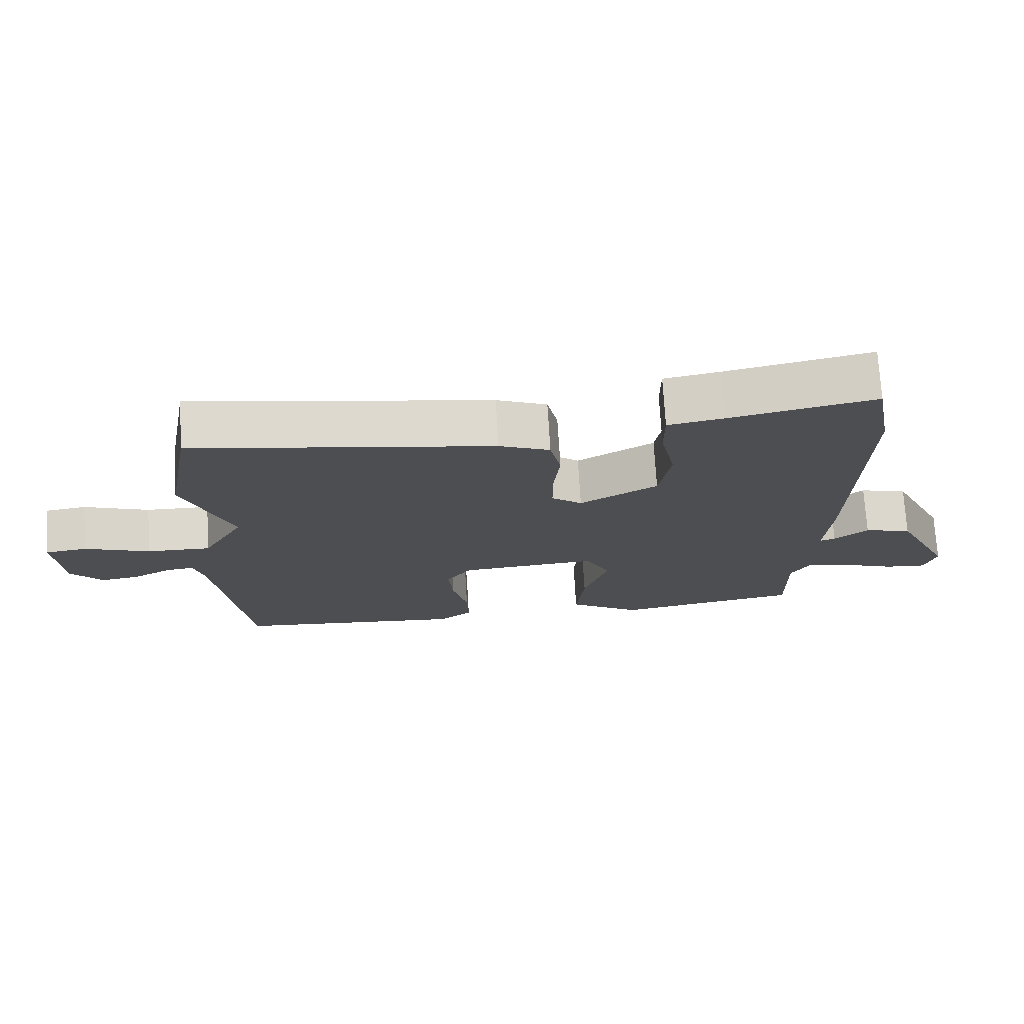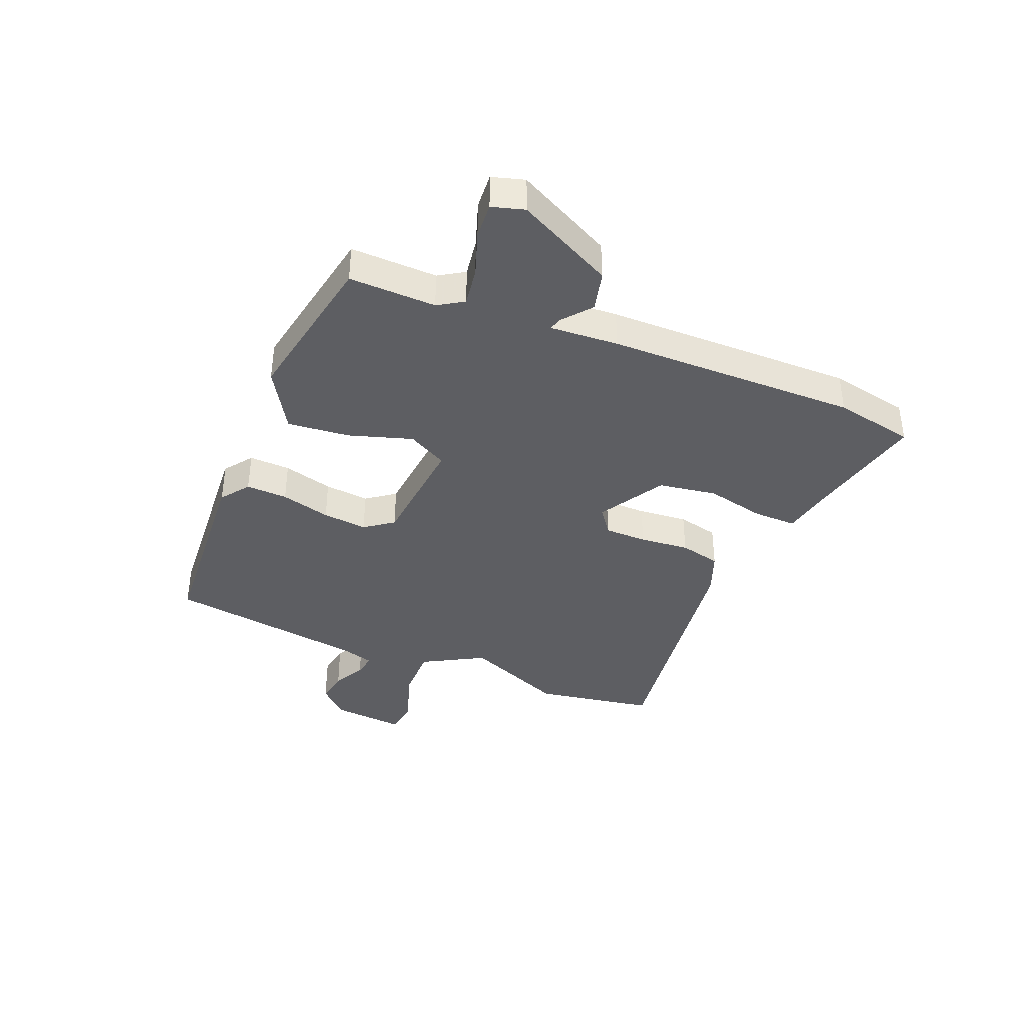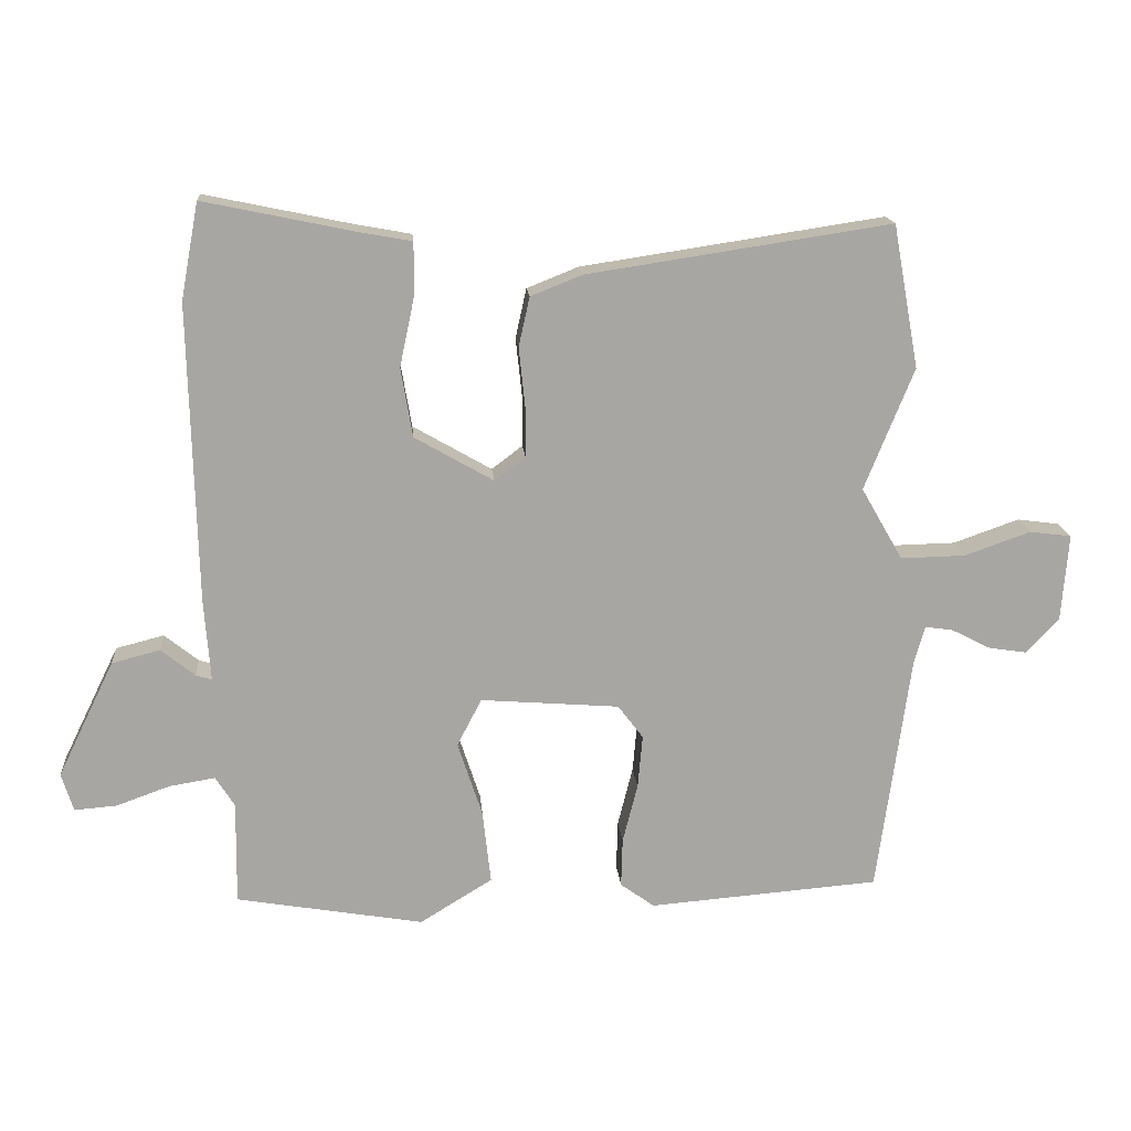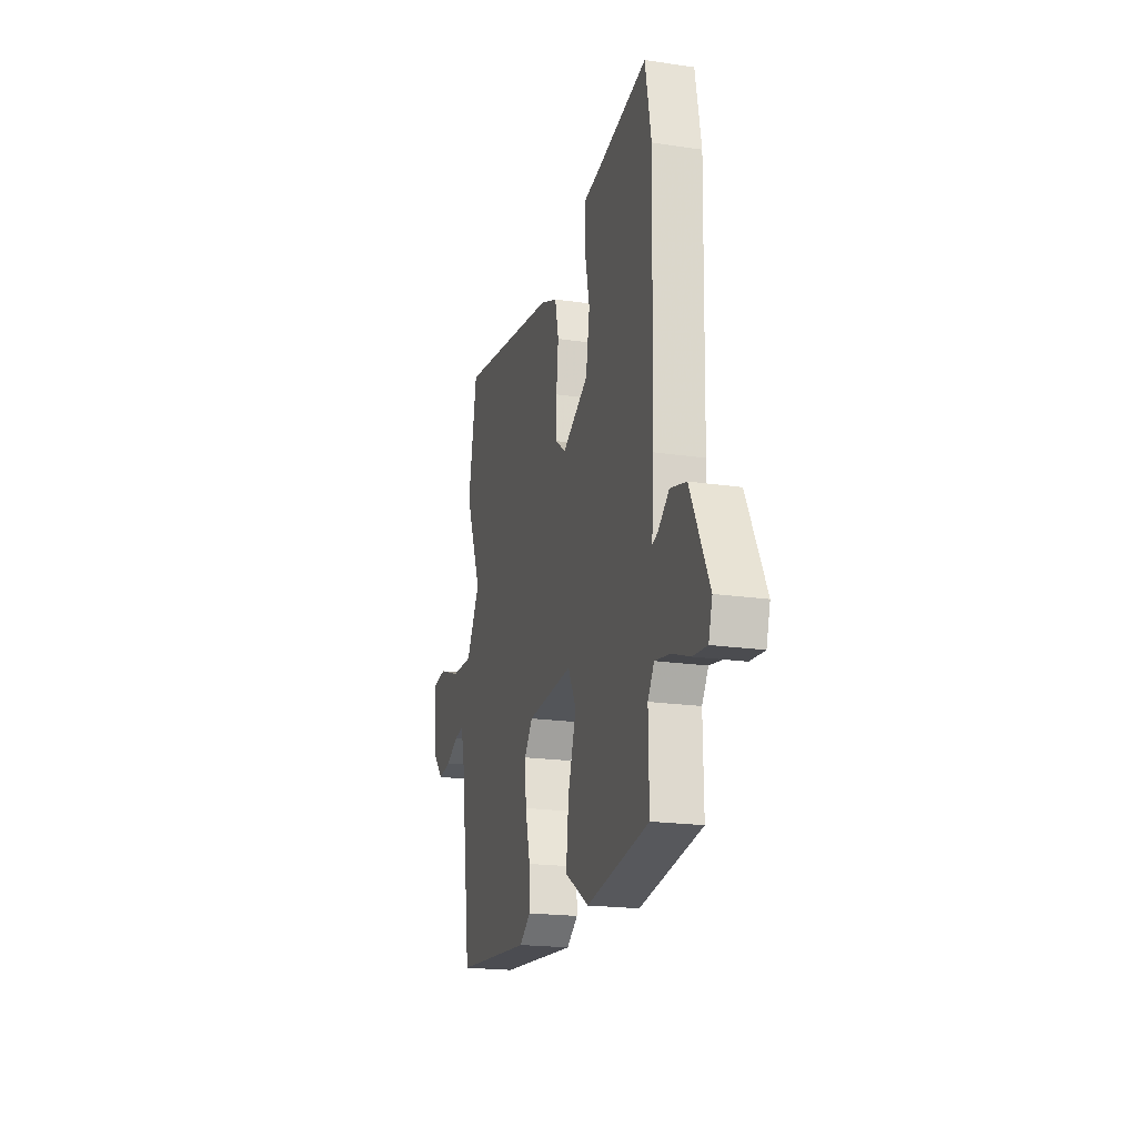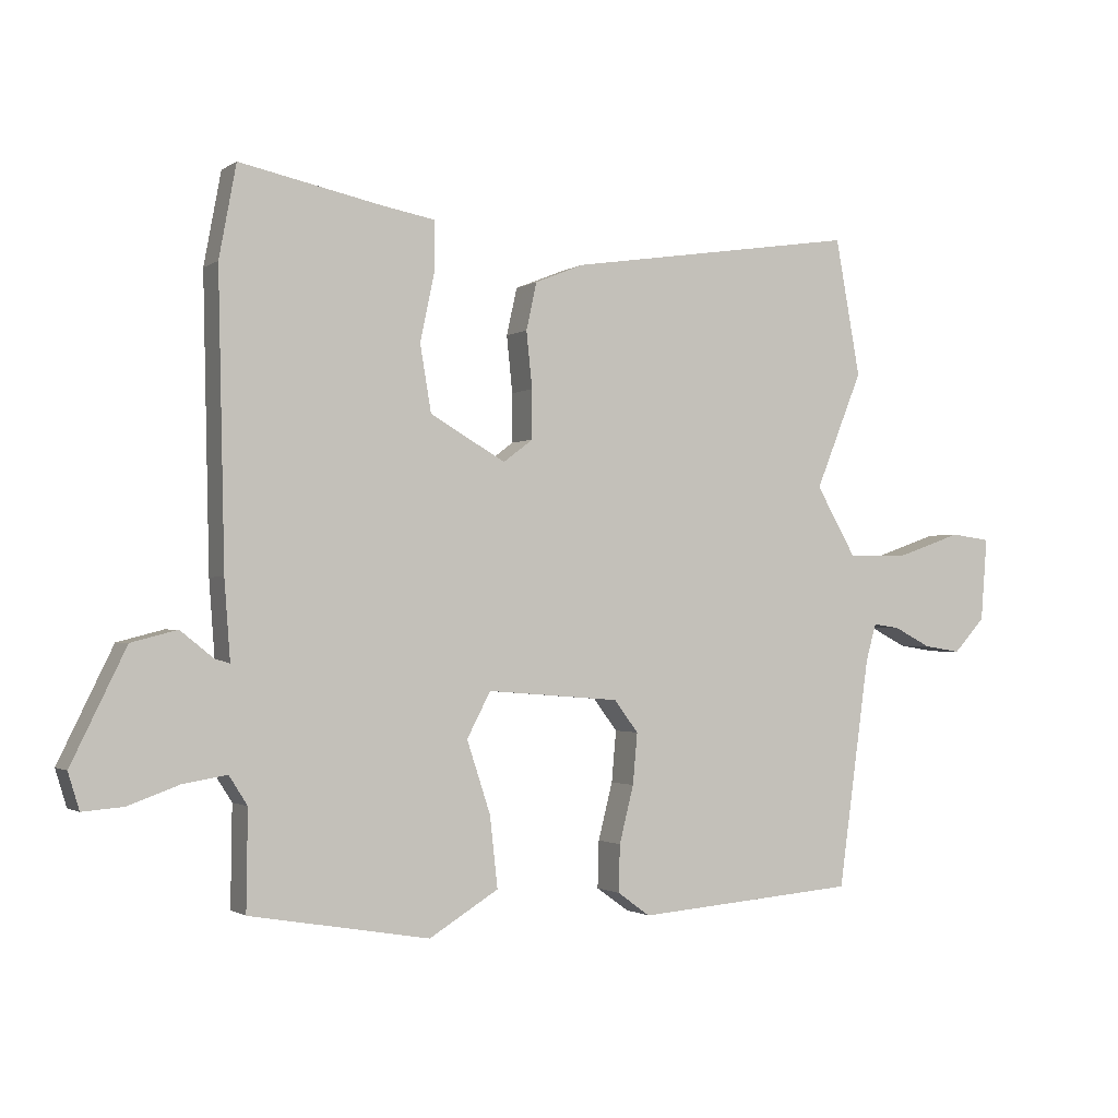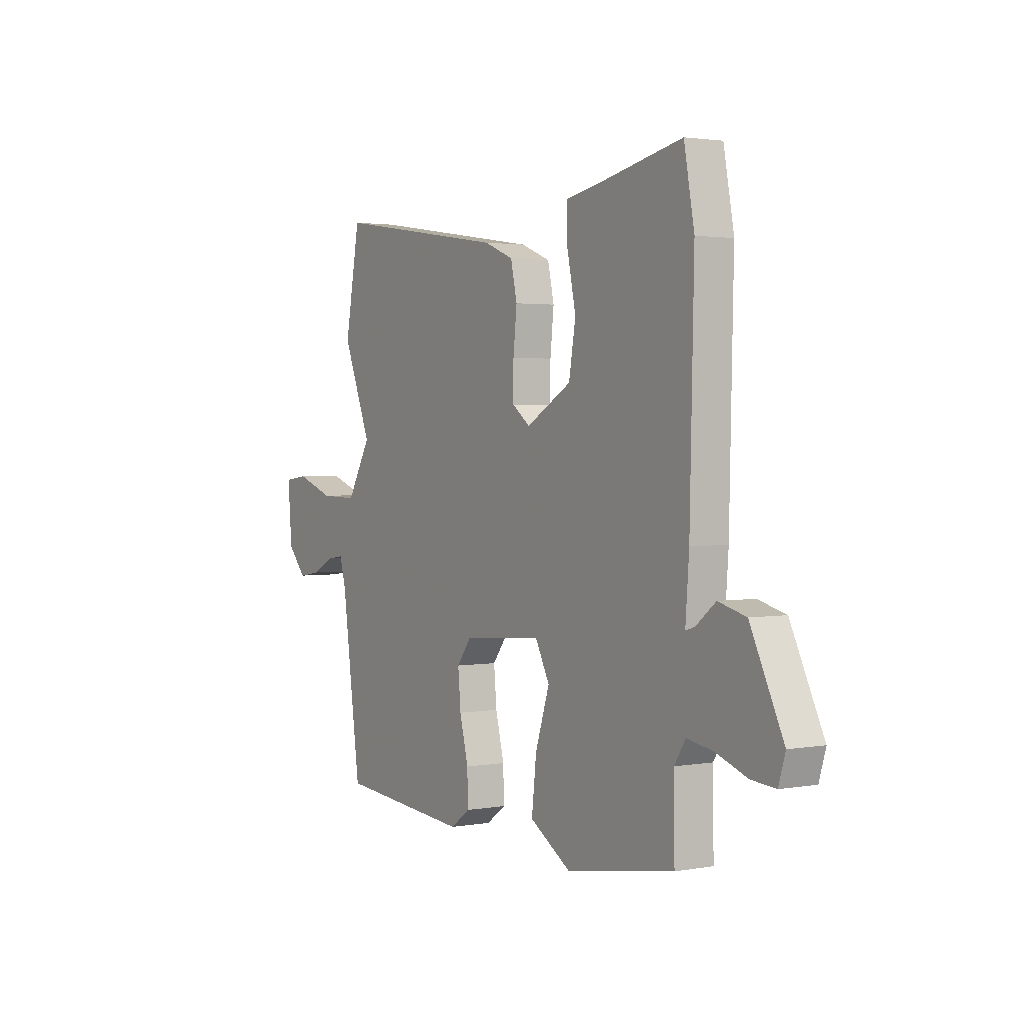
<metadata>
{"format":"obj","ext":"obj","renderer":"f3d","projection":"perspective","resolution":1024,"background":"white","views":[{"elev":72.8,"azim":176.6,"up":"+Z"},{"elev":-38.7,"azim":-113.0,"up":"+Y"},{"elev":16.1,"azim":-4.7,"up":"+Z"},{"elev":-19.7,"azim":-105.4,"up":"+Z"},{"elev":-1.4,"azim":-25.6,"up":"+Z"},{"elev":2.2,"azim":-122.0,"up":"+Z"}]}
</metadata>
<code>
v -0.511 0.07 0.442
v -0.485 0.07 0.582
v -0.27 0.07 0.537
v -0.188 0.07 0.522
v -0.188 0.07 0.447
v -0.21 0.07 0.343
v -0.193 0.07 0.242
v -0.078 0.07 0.176
v -0.033 0.07 0.21
v -0.033 0.07 0.284
v -0.042 0.07 0.37
v -0.026 0.07 0.442
v 0.049 0.07 0.472
v 0.493 0.07 0.539
v 0.531 0.07 0.33
v 0.459 0.07 0.152
v 0.52 0.07 0.046
v 0.615 0.07 0.048
v 0.712 0.07 0.082
v 0.773 0.07 0.074
v 0.763 0.07 -0.053
v 0.715 0.07 -0.105
v 0.658 0.07 -0.096
v 0.602 0.07 -0.067
v 0.561 0.07 -0.061
v 0.545 0.07 -0.118
v 0.497 0.07 -0.468
v 0.159 0.07 -0.495
v 0.109 0.07 -0.459
v 0.111 0.07 -0.387
v 0.133 0.07 -0.3
v 0.14 0.07 -0.222
v 0.103 0.07 -0.173
v -0.1 0.07 -0.157
v -0.136 0.07 -0.226
v -0.1 0.07 -0.336
v -0.088 0.07 -0.444
v -0.194 0.07 -0.509
v -0.468 0.07 -0.462
v -0.466 0.07 -0.311
v -0.494 0.07 -0.267
v -0.561 0.07 -0.278
v -0.639 0.07 -0.306
v -0.701 0.07 -0.311
v -0.718 0.07 -0.255
v -0.635 0.07 -0.085
v -0.565 0.07 -0.067
v -0.515 0.07 -0.107
v -0.492 0.07 -0.114
v -0.501 0.07 0.006
v -0.511 0 0.442
v -0.485 0 0.582
v -0.27 0 0.537
v -0.188 0 0.522
v -0.188 0 0.447
v -0.21 0 0.343
v -0.193 0 0.242
v -0.078 0 0.176
v -0.033 0 0.21
v -0.033 0 0.284
v -0.042 0 0.37
v -0.026 0 0.442
v 0.049 0 0.472
v 0.493 0 0.539
v 0.531 0 0.33
v 0.459 0 0.152
v 0.52 0 0.046
v 0.615 0 0.048
v 0.712 0 0.082
v 0.773 0 0.074
v 0.763 0 -0.053
v 0.715 0 -0.105
v 0.658 0 -0.096
v 0.602 0 -0.067
v 0.561 0 -0.061
v 0.545 0 -0.118
v 0.497 0 -0.468
v 0.159 0 -0.495
v 0.109 0 -0.459
v 0.111 0 -0.387
v 0.133 0 -0.3
v 0.14 0 -0.222
v 0.103 0 -0.173
v -0.1 0 -0.157
v -0.136 0 -0.226
v -0.1 0 -0.336
v -0.088 0 -0.444
v -0.194 0 -0.509
v -0.468 0 -0.462
v -0.466 0 -0.311
v -0.494 0 -0.267
v -0.561 0 -0.278
v -0.639 0 -0.306
v -0.701 0 -0.311
v -0.718 0 -0.255
v -0.635 0 -0.085
v -0.565 0 -0.067
v -0.515 0 -0.107
v -0.492 0 -0.114
v -0.501 0 0.006
f 49 50 1 2
f 45 46 47 48
f 45 48 49
f 42 43 44 45
f 41 42 45 49
f 40 41 49
f 37 38 39 40
f 35 36 37 40
f 34 35 40 49
f 33 34 49 2
f 28 29 30 31
f 26 27 28 31
f 25 26 31 32
f 21 22 23 24
f 21 24 25
f 18 19 20 21
f 17 18 21 25
f 16 17 25 32
f 10 11 12 13
f 9 10 13 14
f 8 9 14 15
f 3 4 5 6
f 3 6 7
f 2 3 7
f 33 2 7
f 32 33 7 8
f 8 15 16 32
f 52 51 100 99
f 98 97 96 95
f 99 98 95
f 95 94 93 92
f 99 95 92 91
f 99 91 90
f 90 89 88 87
f 90 87 86 85
f 99 90 85 84
f 52 99 84 83
f 81 80 79 78
f 81 78 77 76
f 82 81 76 75
f 74 73 72 71
f 75 74 71
f 71 70 69 68
f 75 71 68 67
f 82 75 67 66
f 63 62 61 60
f 64 63 60 59
f 65 64 59 58
f 56 55 54 53
f 57 56 53
f 57 53 52
f 57 52 83
f 58 57 83 82
f 82 66 65 58
f 1 51 52 2
f 2 52 53 3
f 3 53 54 4
f 4 54 55 5
f 5 55 56 6
f 6 56 57 7
f 7 57 58 8
f 8 58 59 9
f 9 59 60 10
f 10 60 61 11
f 11 61 62 12
f 12 62 63 13
f 13 63 64 14
f 14 64 65 15
f 15 65 66 16
f 16 66 67 17
f 17 67 68 18
f 18 68 69 19
f 19 69 70 20
f 20 70 71 21
f 21 71 72 22
f 22 72 73 23
f 23 73 74 24
f 24 74 75 25
f 25 75 76 26
f 26 76 77 27
f 27 77 78 28
f 28 78 79 29
f 29 79 80 30
f 30 80 81 31
f 31 81 82 32
f 32 82 83 33
f 33 83 84 34
f 34 84 85 35
f 35 85 86 36
f 36 86 87 37
f 37 87 88 38
f 38 88 89 39
f 39 89 90 40
f 40 90 91 41
f 41 91 92 42
f 42 92 93 43
f 43 93 94 44
f 44 94 95 45
f 45 95 96 46
f 46 96 97 47
f 47 97 98 48
f 48 98 99 49
f 49 99 100 50
f 50 100 51 1

</code>
